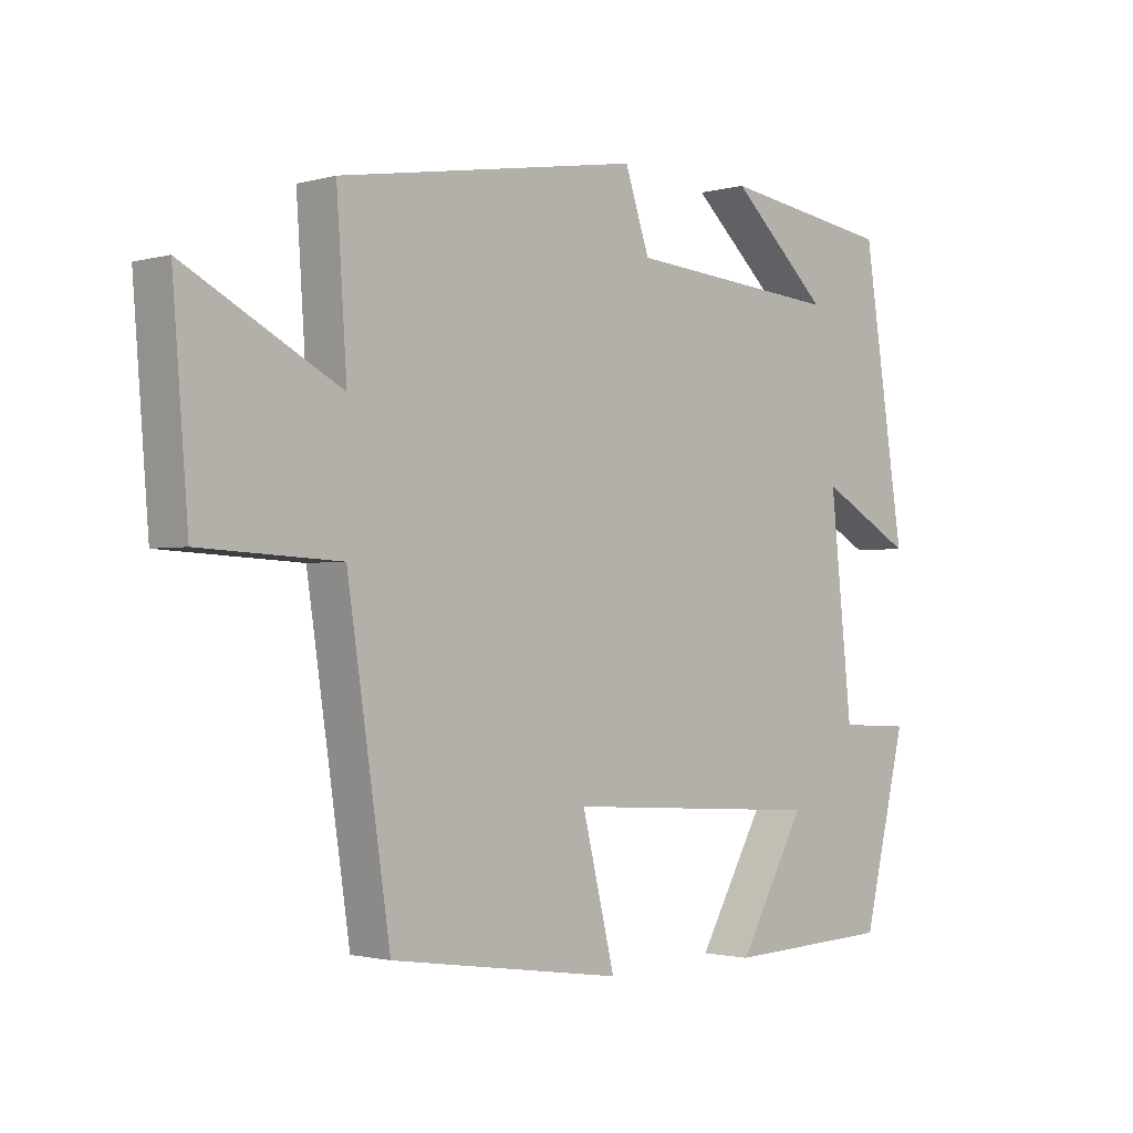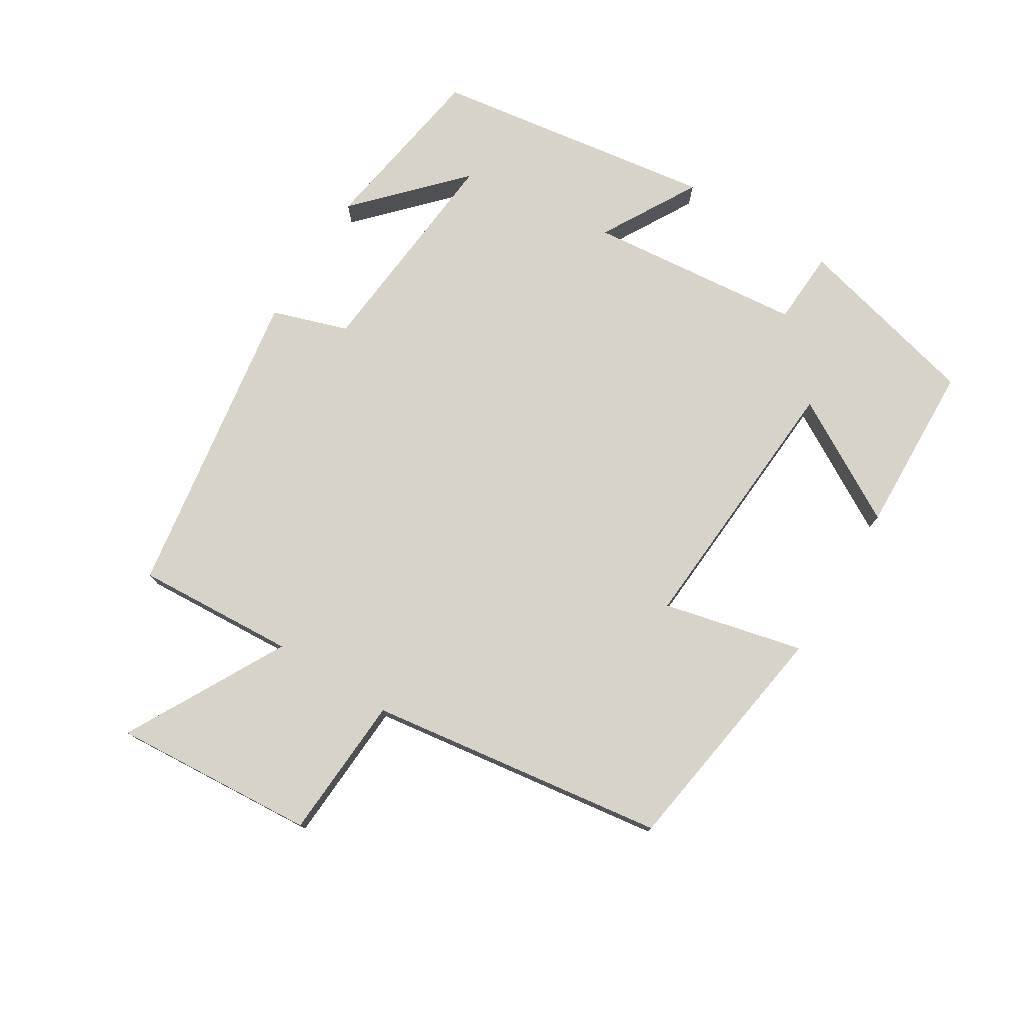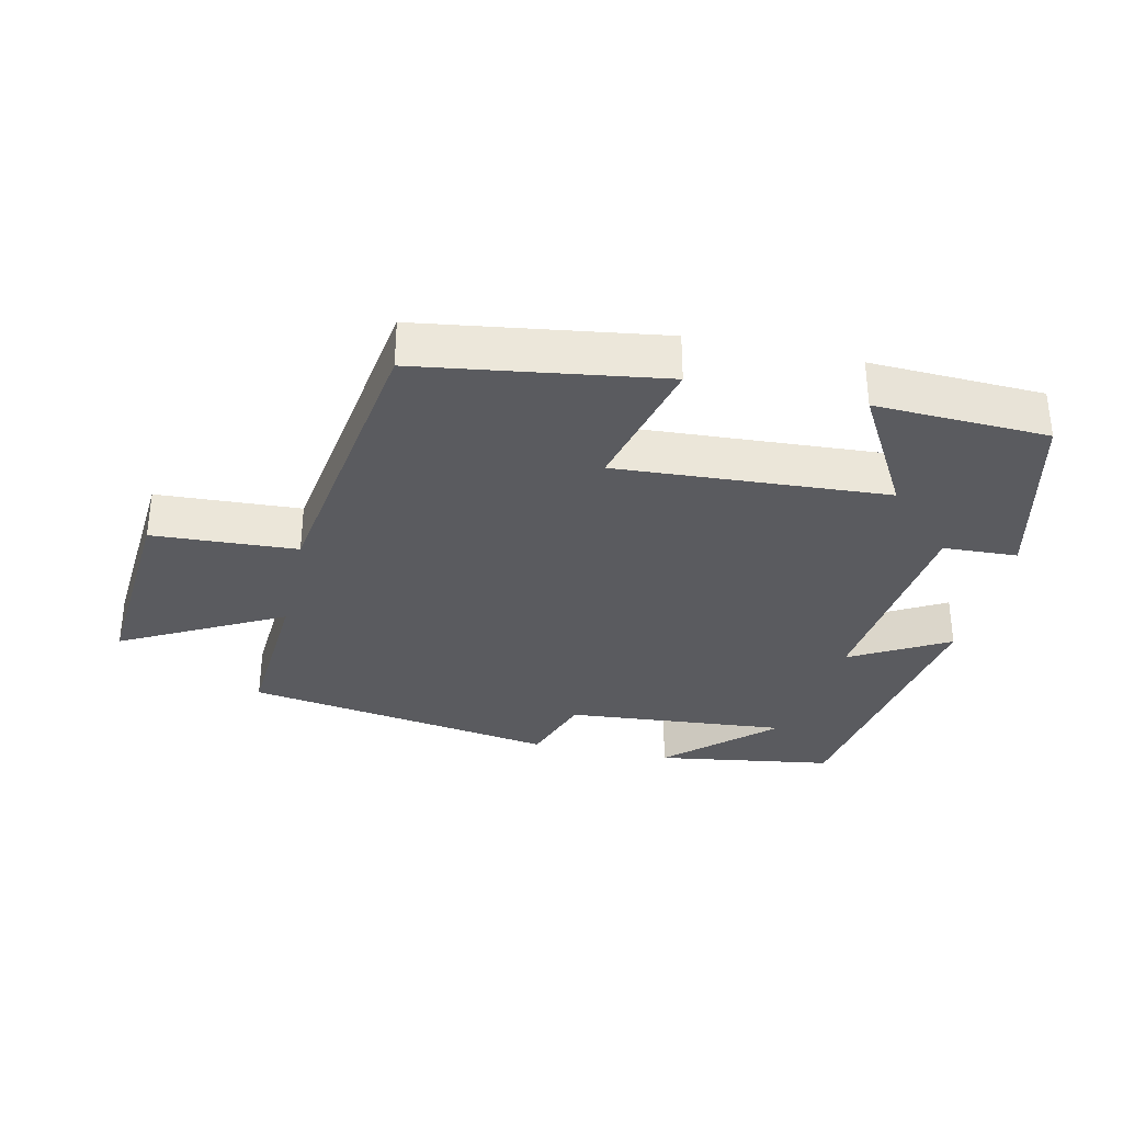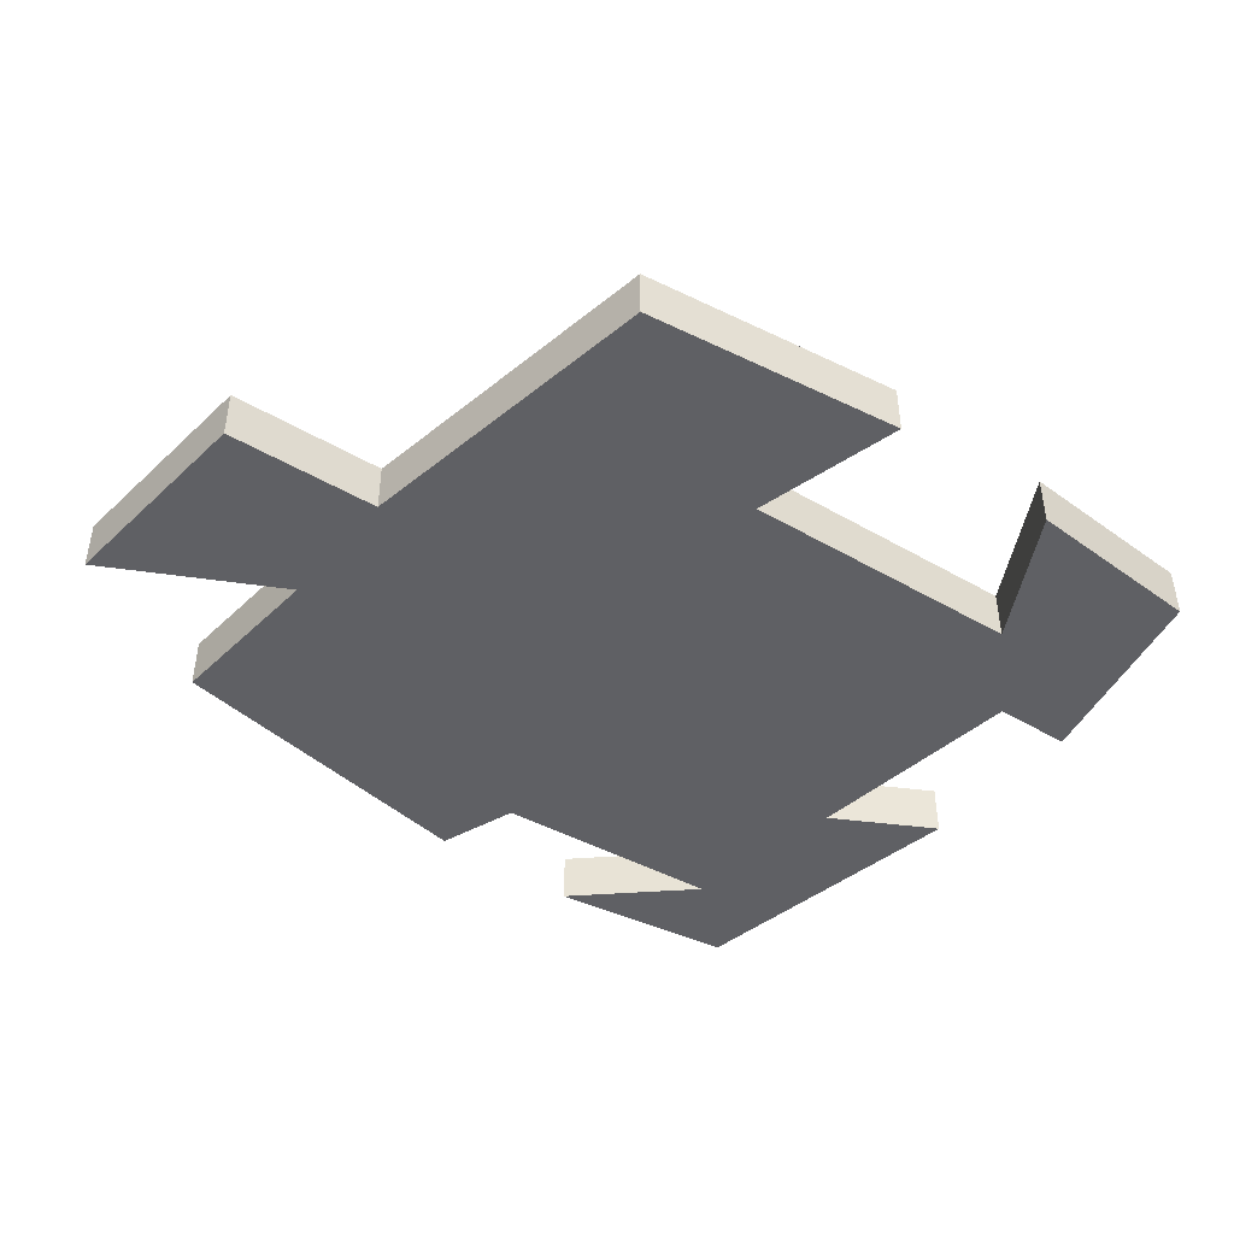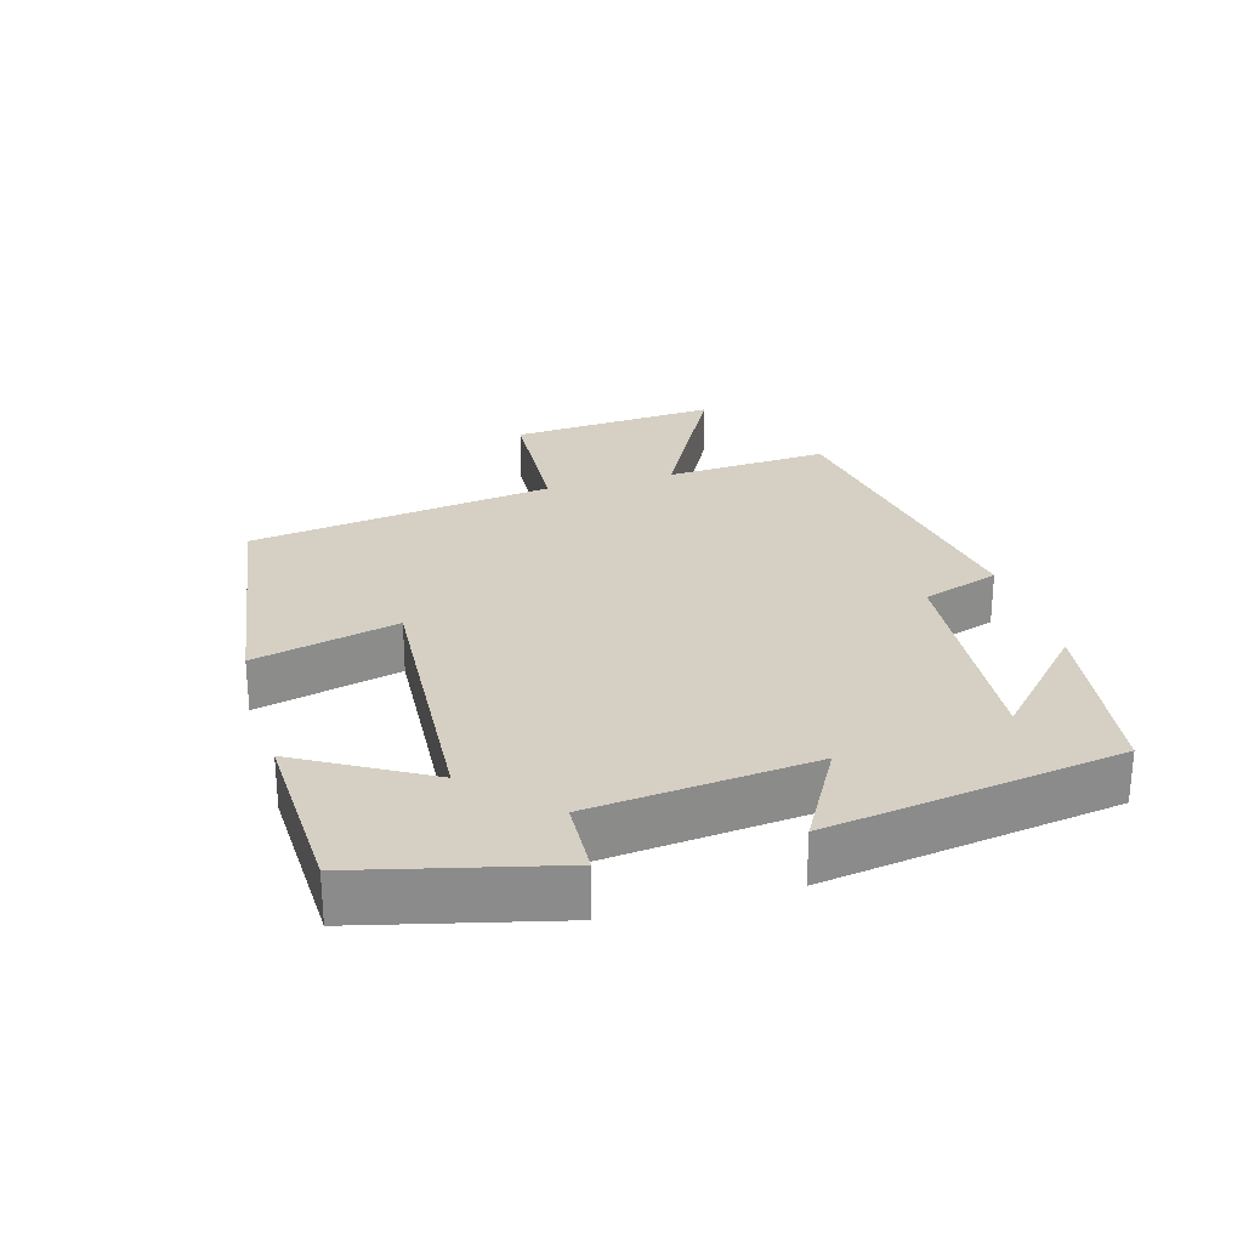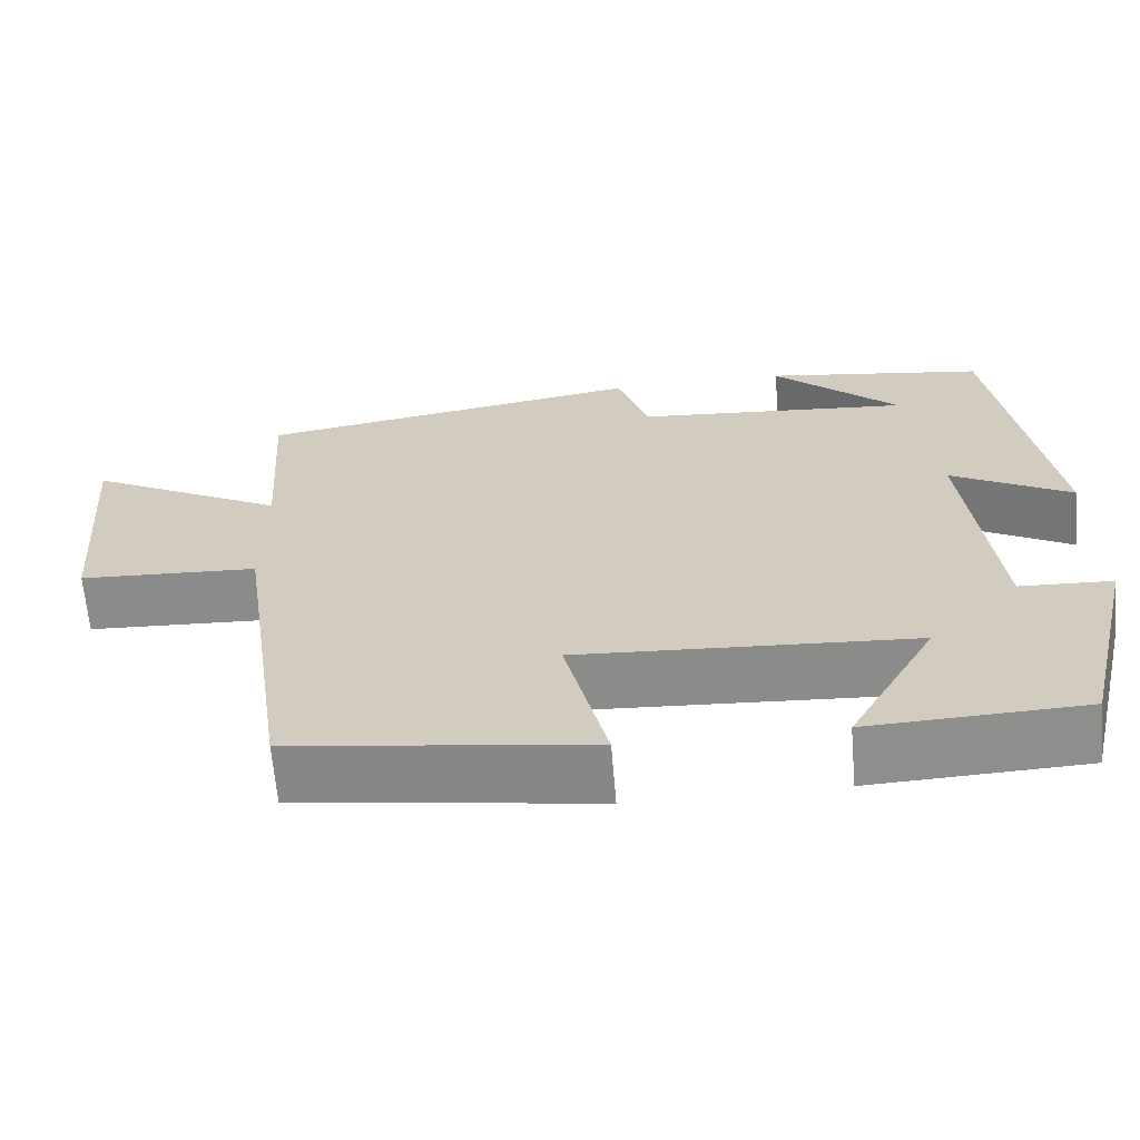
<metadata>
{"format":"obj","ext":"obj","renderer":"f3d","projection":"perspective","resolution":1024,"background":"white","views":[{"elev":-1.6,"azim":134.8,"up":"+Z"},{"elev":76.5,"azim":122.1,"up":"+Y"},{"elev":-32.9,"azim":167.4,"up":"+Y"},{"elev":-43.5,"azim":142.1,"up":"+Y"},{"elev":26.4,"azim":-105.9,"up":"+Y"},{"elev":-64.5,"azim":-175.2,"up":"+Z"}]}
</metadata>
<code>
v -0.435 0.07 0.46
v -0.169 0.07 0.5
v -0.321 0.07 0.359
v 0.011 0.07 0.387
v 0.049 0.07 0.5
v 0.516 0.07 0.424
v 0.5 0.07 0.185
v 0.739 0.07 0.312
v 0.715 0.07 0.008
v 0.5 0.07 -0.003
v 0.434 0.07 -0.448
v 0.074 0.07 -0.5
v 0.125 0.07 -0.291
v -0.279 0.07 -0.315
v -0.174 0.07 -0.5
v -0.432 0.07 -0.489
v -0.5 0.07 -0.21
v -0.389 0.07 -0.205
v -0.355 0.07 0.117
v -0.5 0.07 0.036
v -0.435 0 0.46
v -0.169 0 0.5
v -0.321 0 0.359
v 0.011 0 0.387
v 0.049 0 0.5
v 0.516 0 0.424
v 0.5 0 0.185
v 0.739 0 0.312
v 0.715 0 0.008
v 0.5 0 -0.003
v 0.434 0 -0.448
v 0.074 0 -0.5
v 0.125 0 -0.291
v -0.279 0 -0.315
v -0.174 0 -0.5
v -0.432 0 -0.489
v -0.5 0 -0.21
v -0.389 0 -0.205
v -0.355 0 0.117
v -0.5 0 0.036
f 19 20 1
f 15 16 17 18
f 14 15 18
f 13 14 18 19
f 10 11 12 13
f 10 13 19
f 7 8 9 10
f 7 10 19
f 4 5 6 7
f 3 4 7 19
f 1 2 3
f 1 3 19
f 21 40 39
f 38 37 36 35
f 38 35 34
f 39 38 34 33
f 33 32 31 30
f 39 33 30
f 30 29 28 27
f 39 30 27
f 27 26 25 24
f 39 27 24 23
f 23 22 21
f 39 23 21
f 1 21 22 2
f 2 22 23 3
f 3 23 24 4
f 4 24 25 5
f 5 25 26 6
f 6 26 27 7
f 7 27 28 8
f 8 28 29 9
f 9 29 30 10
f 10 30 31 11
f 11 31 32 12
f 12 32 33 13
f 13 33 34 14
f 14 34 35 15
f 15 35 36 16
f 16 36 37 17
f 17 37 38 18
f 18 38 39 19
f 19 39 40 20
f 20 40 21 1

</code>
